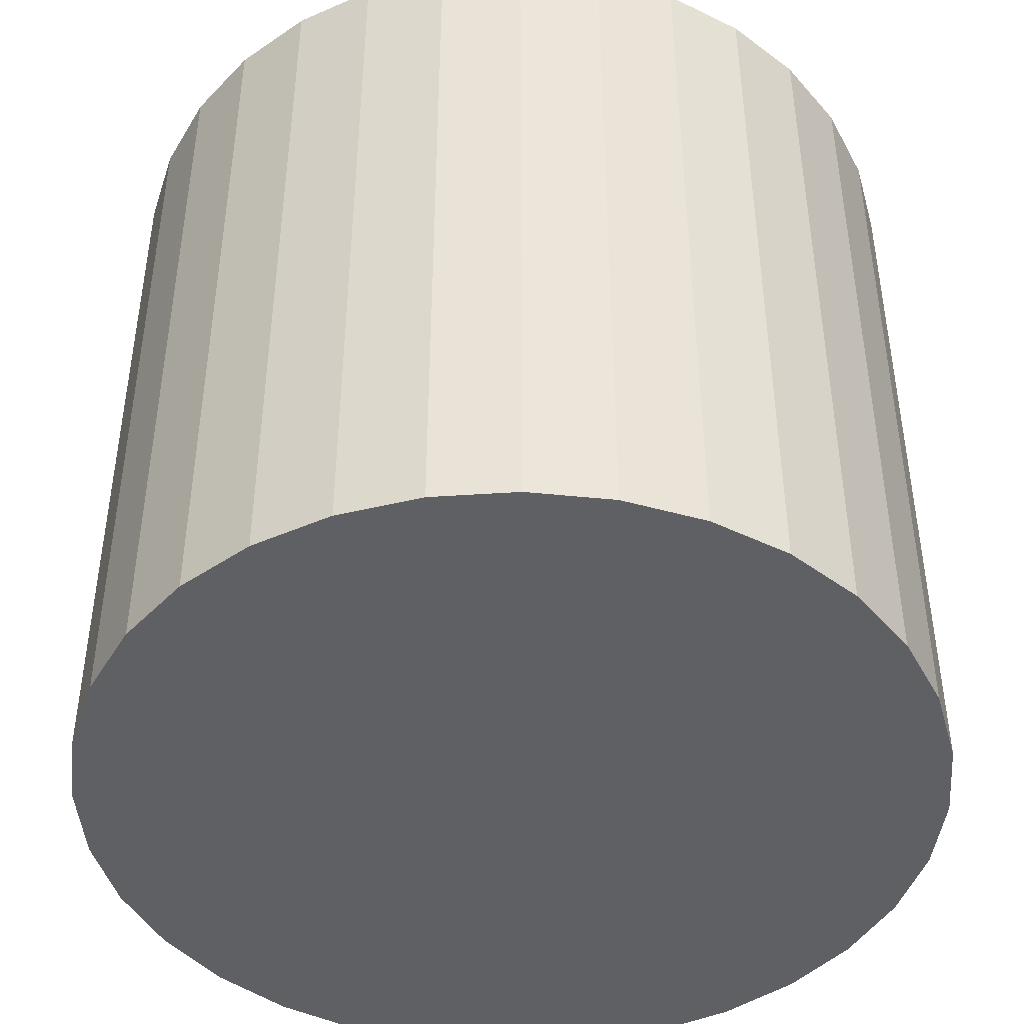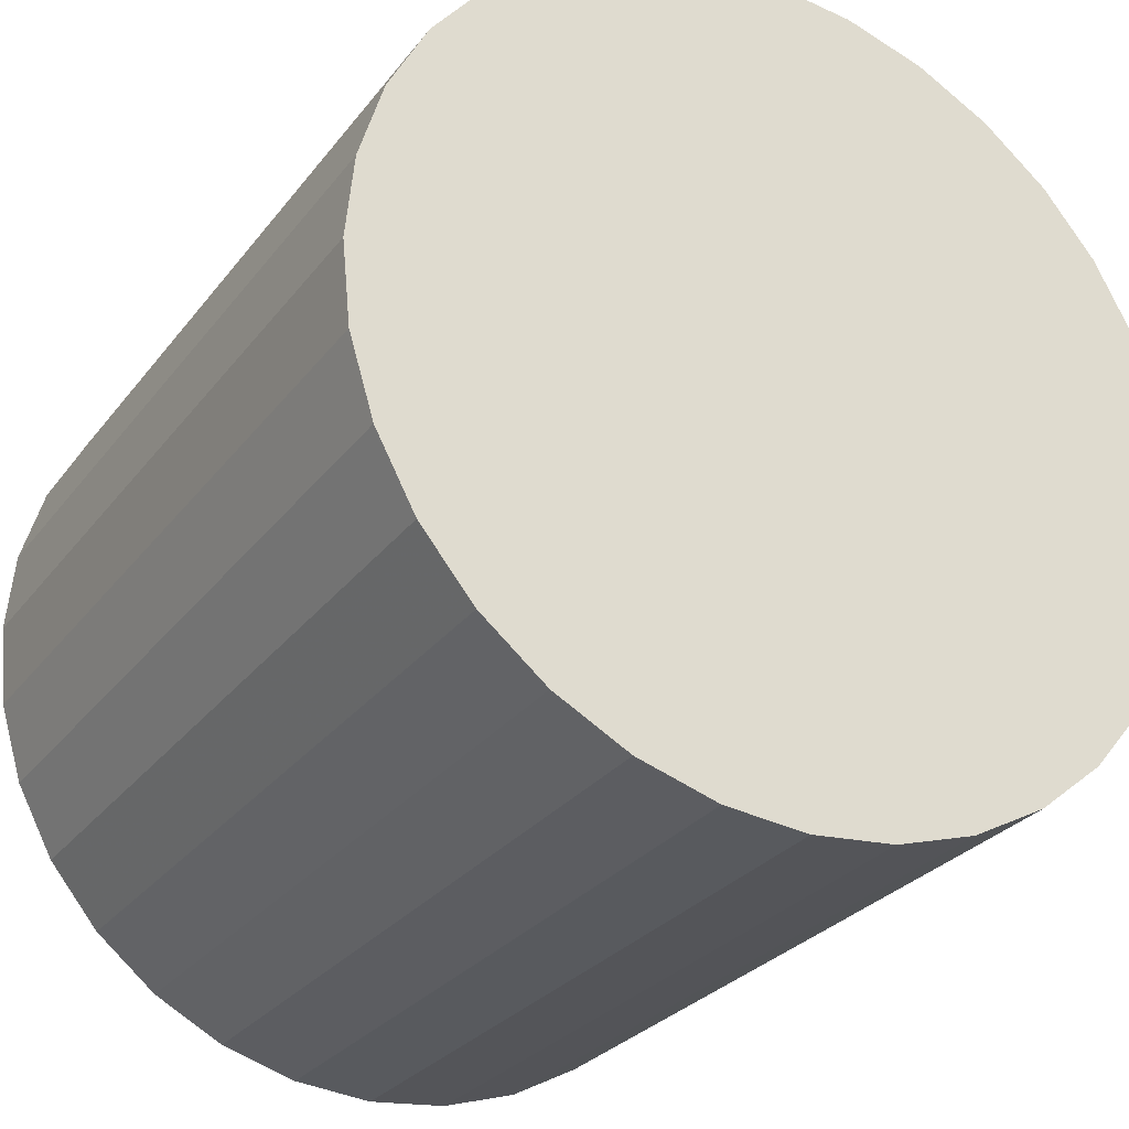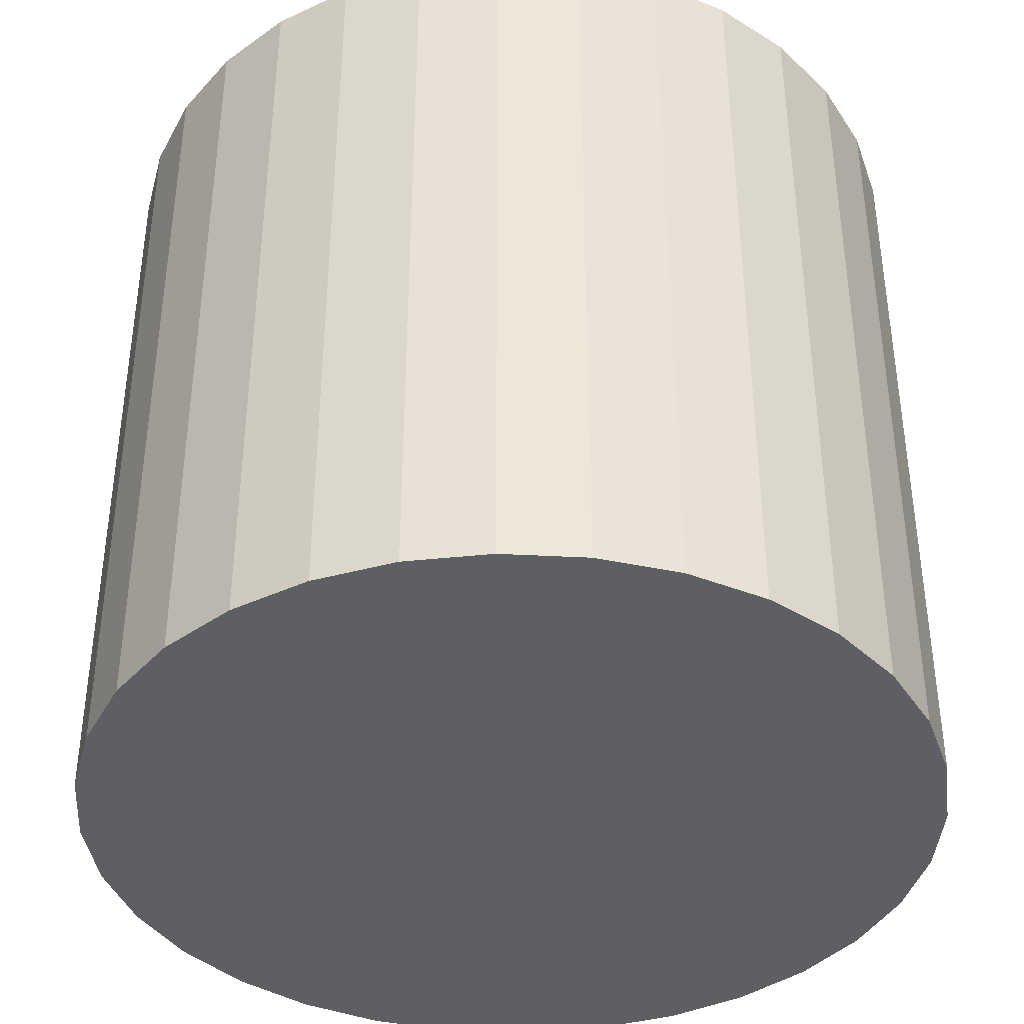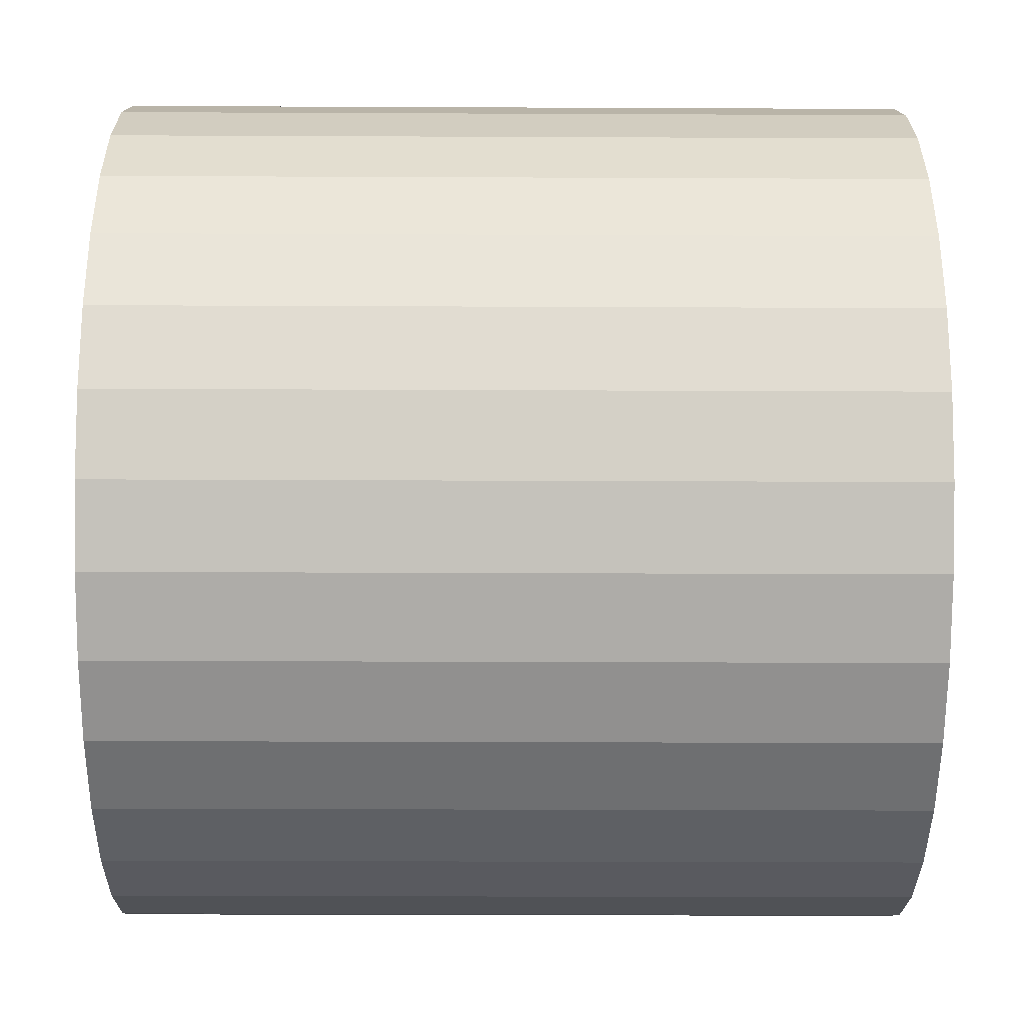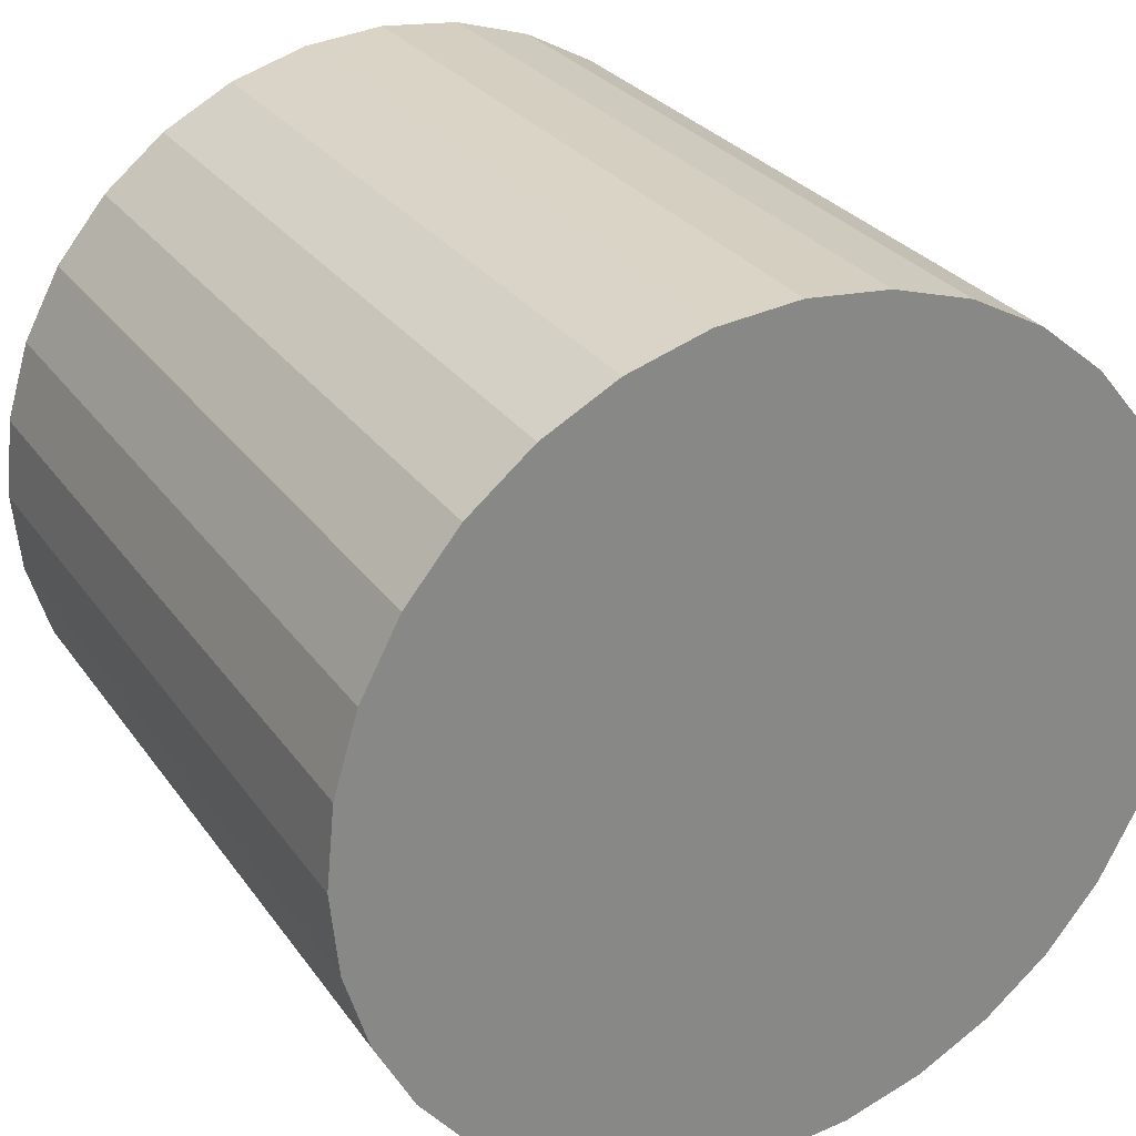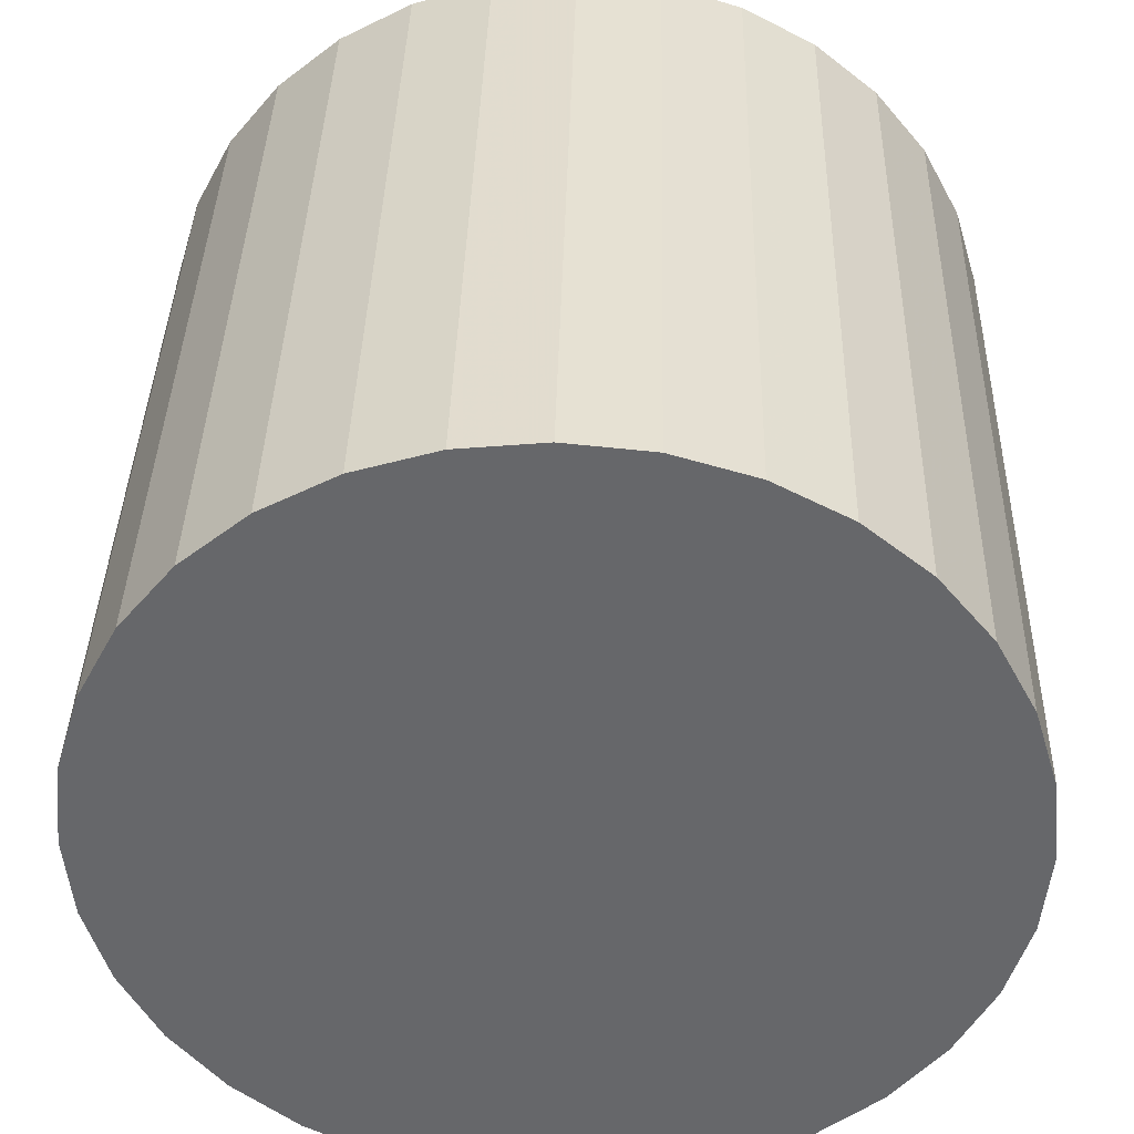
<metadata>
{"format":"obj","ext":"obj","renderer":"f3d","projection":"perspective","resolution":1024,"background":"white","views":[{"elev":-44.7,"azim":-1.2,"up":"+Z"},{"elev":-28.0,"azim":150.6,"up":"+Y"},{"elev":-39.5,"azim":-65.6,"up":"+Z"},{"elev":-26.3,"azim":-90.4,"up":"+Y"},{"elev":28.0,"azim":-27.9,"up":"+Y"},{"elev":37.6,"azim":-178.6,"up":"+Y"}]}
</metadata>
<code>
v 0 0 -0.02979
v 0.03194 0 -0.02979
v 0.03194 0 0.02979
v 0 0 0.02979
v 0.03133 0.006231 -0.02979
v 0.03133 0.006231 0.02979
v 0.02951 0.01222 -0.02979
v 0.02951 0.01222 0.02979
v 0.02656 0.01775 -0.02979
v 0.02656 0.01775 0.02979
v 0.02259 0.02259 -0.02979
v 0.02259 0.02259 0.02979
v 0.01775 0.02656 -0.02979
v 0.01775 0.02656 0.02979
v 0.01222 0.02951 -0.02979
v 0.01222 0.02951 0.02979
v 0.006231 0.03133 -0.02979
v 0.006231 0.03133 0.02979
v 0 0.03194 -0.02979
v 0 0.03194 0.02979
v -0.006231 0.03133 -0.02979
v -0.006231 0.03133 0.02979
v -0.01222 0.02951 -0.02979
v -0.01222 0.02951 0.02979
v -0.01775 0.02656 -0.02979
v -0.01775 0.02656 0.02979
v -0.02259 0.02259 -0.02979
v -0.02259 0.02259 0.02979
v -0.02656 0.01775 -0.02979
v -0.02656 0.01775 0.02979
v -0.02951 0.01222 -0.02979
v -0.02951 0.01222 0.02979
v -0.03133 0.006231 -0.02979
v -0.03133 0.006231 0.02979
v -0.03194 0 -0.02979
v -0.03194 0 0.02979
v -0.03133 -0.006231 -0.02979
v -0.03133 -0.006231 0.02979
v -0.02951 -0.01222 -0.02979
v -0.02951 -0.01222 0.02979
v -0.02656 -0.01775 -0.02979
v -0.02656 -0.01775 0.02979
v -0.02259 -0.02259 -0.02979
v -0.02259 -0.02259 0.02979
v -0.01775 -0.02656 -0.02979
v -0.01775 -0.02656 0.02979
v -0.01222 -0.02951 -0.02979
v -0.01222 -0.02951 0.02979
v -0.006231 -0.03133 -0.02979
v -0.006231 -0.03133 0.02979
v -0 -0.03194 -0.02979
v -0 -0.03194 0.02979
v 0.006231 -0.03133 -0.02979
v 0.006231 -0.03133 0.02979
v 0.01222 -0.02951 -0.02979
v 0.01222 -0.02951 0.02979
v 0.01775 -0.02656 -0.02979
v 0.01775 -0.02656 0.02979
v 0.02259 -0.02259 -0.02979
v 0.02259 -0.02259 0.02979
v 0.02656 -0.01775 -0.02979
v 0.02656 -0.01775 0.02979
v 0.02951 -0.01222 -0.02979
v 0.02951 -0.01222 0.02979
v 0.03133 -0.006231 -0.02979
v 0.03133 -0.006231 0.02979
f 2 1 5
f 2 5 3
f 3 5 6
f 3 6 4
f 5 1 7
f 5 7 6
f 6 7 8
f 6 8 4
f 7 1 9
f 7 9 8
f 8 9 10
f 8 10 4
f 9 1 11
f 9 11 10
f 10 11 12
f 10 12 4
f 11 1 13
f 11 13 12
f 12 13 14
f 12 14 4
f 13 1 15
f 13 15 14
f 14 15 16
f 14 16 4
f 15 1 17
f 15 17 16
f 16 17 18
f 16 18 4
f 17 1 19
f 17 19 18
f 18 19 20
f 18 20 4
f 19 1 21
f 19 21 20
f 20 21 22
f 20 22 4
f 21 1 23
f 21 23 22
f 22 23 24
f 22 24 4
f 23 1 25
f 23 25 24
f 24 25 26
f 24 26 4
f 25 1 27
f 25 27 26
f 26 27 28
f 26 28 4
f 27 1 29
f 27 29 28
f 28 29 30
f 28 30 4
f 29 1 31
f 29 31 30
f 30 31 32
f 30 32 4
f 31 1 33
f 31 33 32
f 32 33 34
f 32 34 4
f 33 1 35
f 33 35 34
f 34 35 36
f 34 36 4
f 35 1 37
f 35 37 36
f 36 37 38
f 36 38 4
f 37 1 39
f 37 39 38
f 38 39 40
f 38 40 4
f 39 1 41
f 39 41 40
f 40 41 42
f 40 42 4
f 41 1 43
f 41 43 42
f 42 43 44
f 42 44 4
f 43 1 45
f 43 45 44
f 44 45 46
f 44 46 4
f 45 1 47
f 45 47 46
f 46 47 48
f 46 48 4
f 47 1 49
f 47 49 48
f 48 49 50
f 48 50 4
f 49 1 51
f 49 51 50
f 50 51 52
f 50 52 4
f 51 1 53
f 51 53 52
f 52 53 54
f 52 54 4
f 53 1 55
f 53 55 54
f 54 55 56
f 54 56 4
f 55 1 57
f 55 57 56
f 56 57 58
f 56 58 4
f 57 1 59
f 57 59 58
f 58 59 60
f 58 60 4
f 59 1 61
f 59 61 60
f 60 61 62
f 60 62 4
f 61 1 63
f 61 63 62
f 62 63 64
f 62 64 4
f 63 1 65
f 63 65 64
f 64 65 66
f 64 66 4
f 65 1 2
f 65 2 66
f 66 2 3
f 66 3 4

</code>
